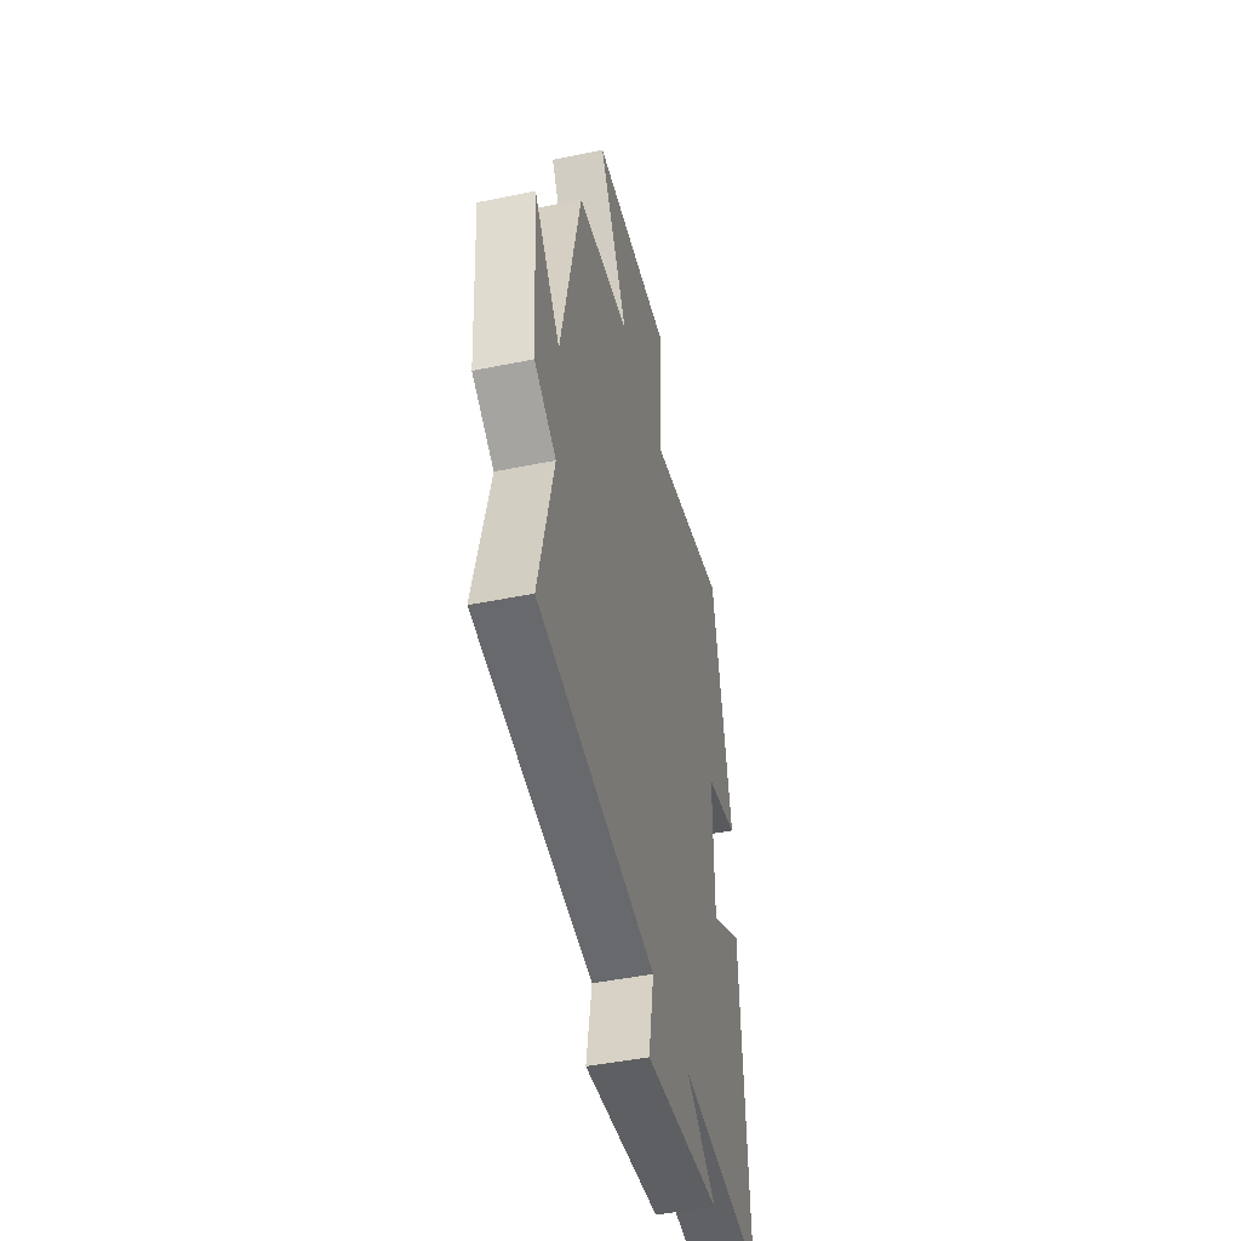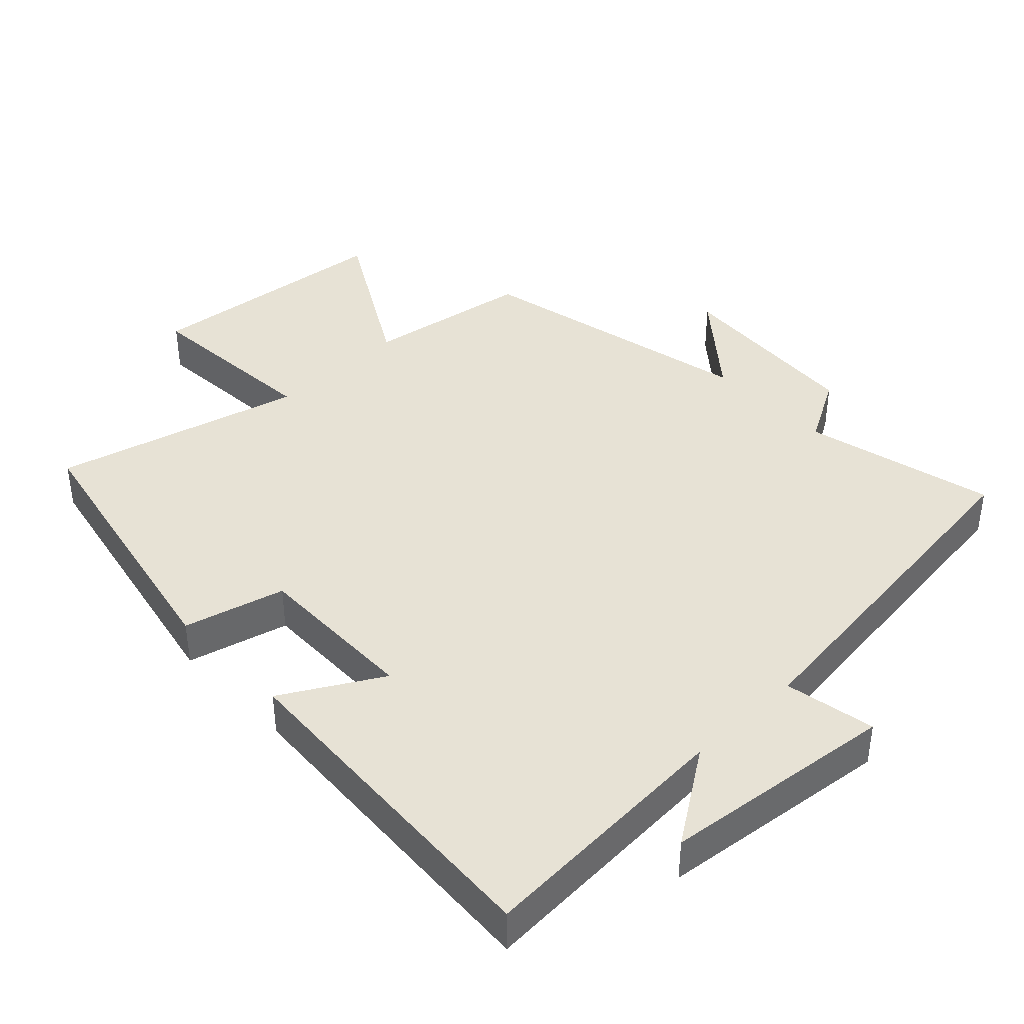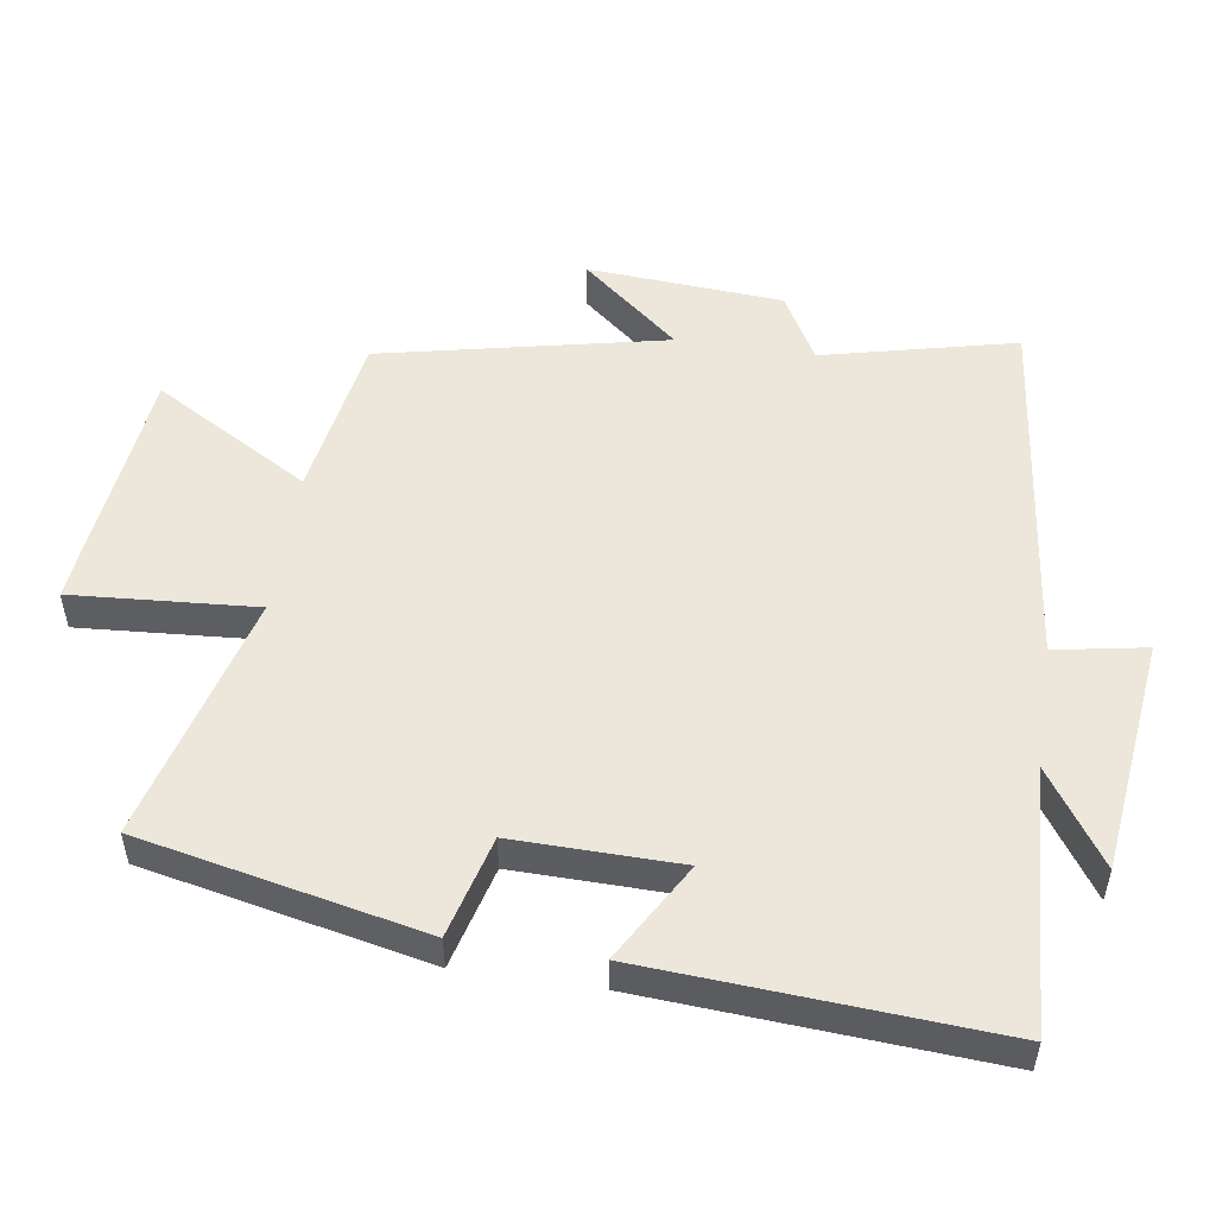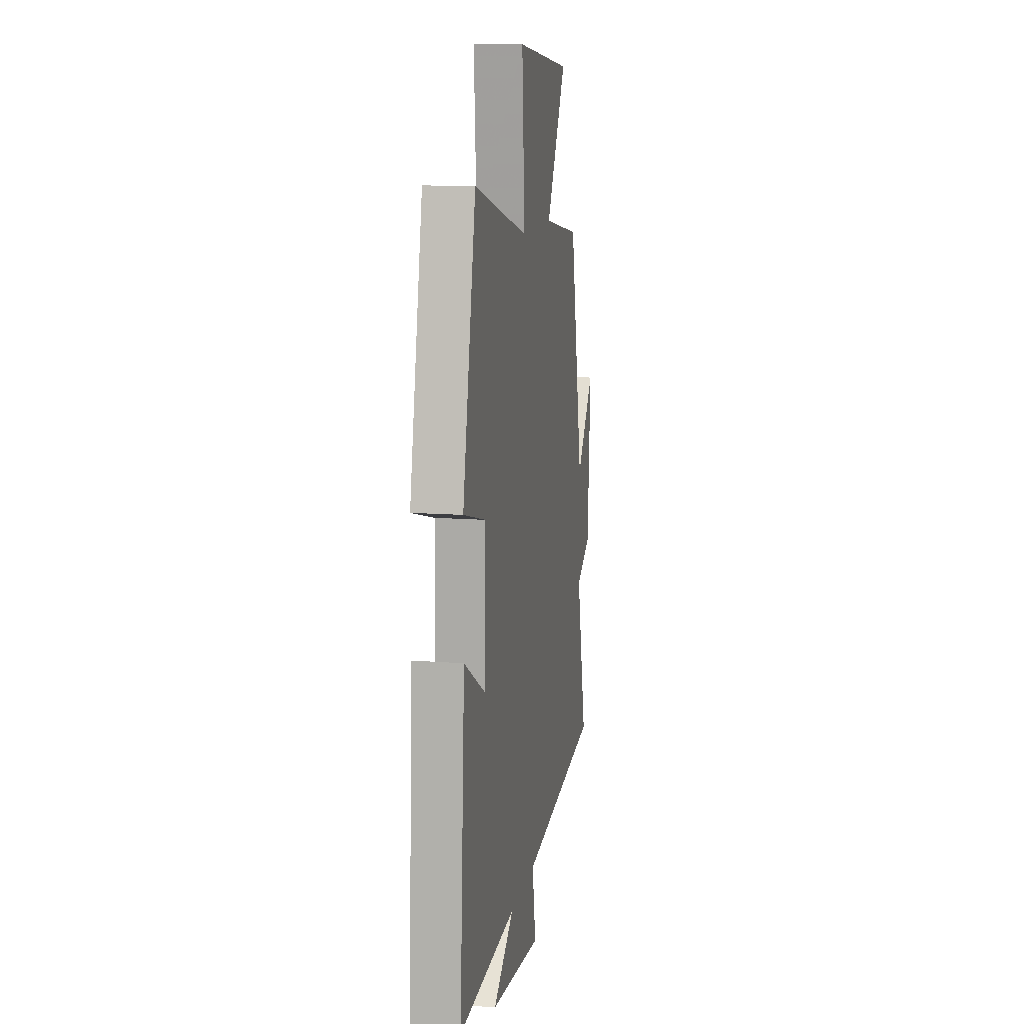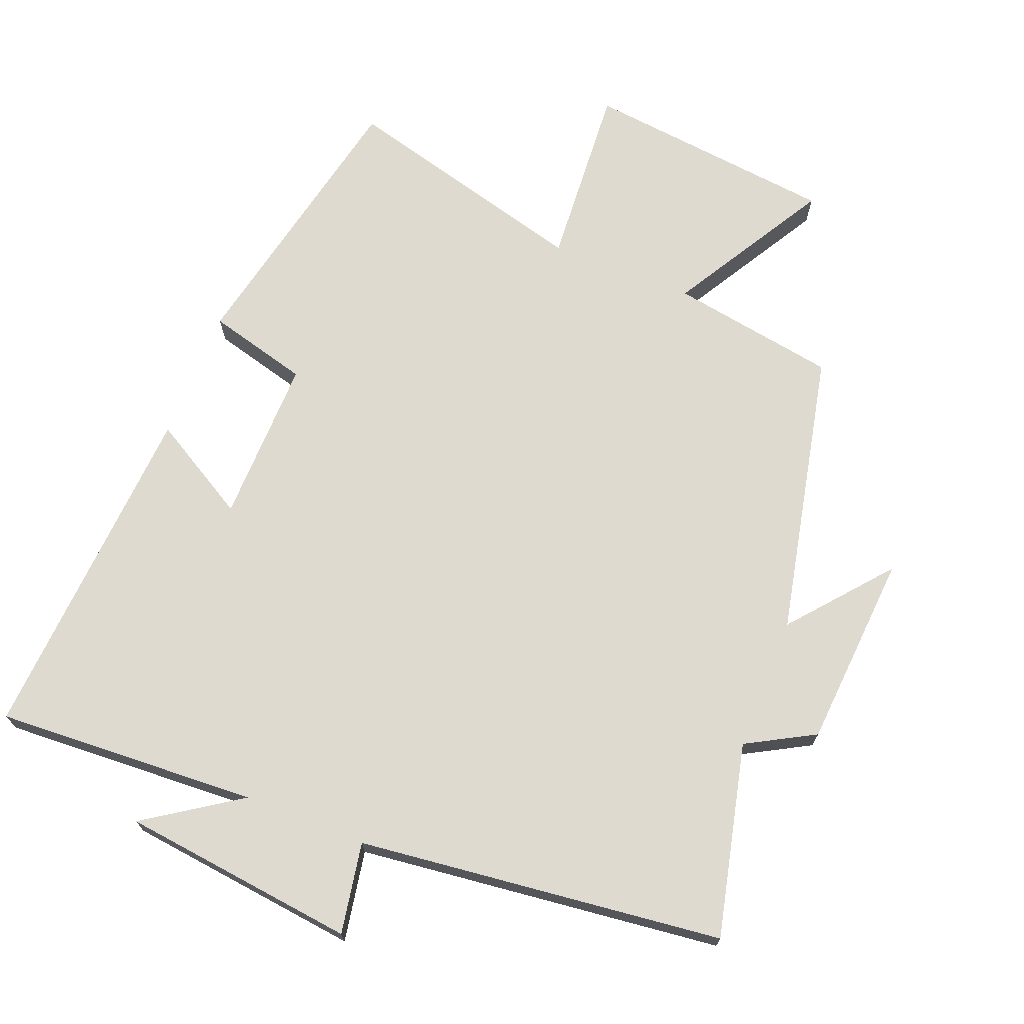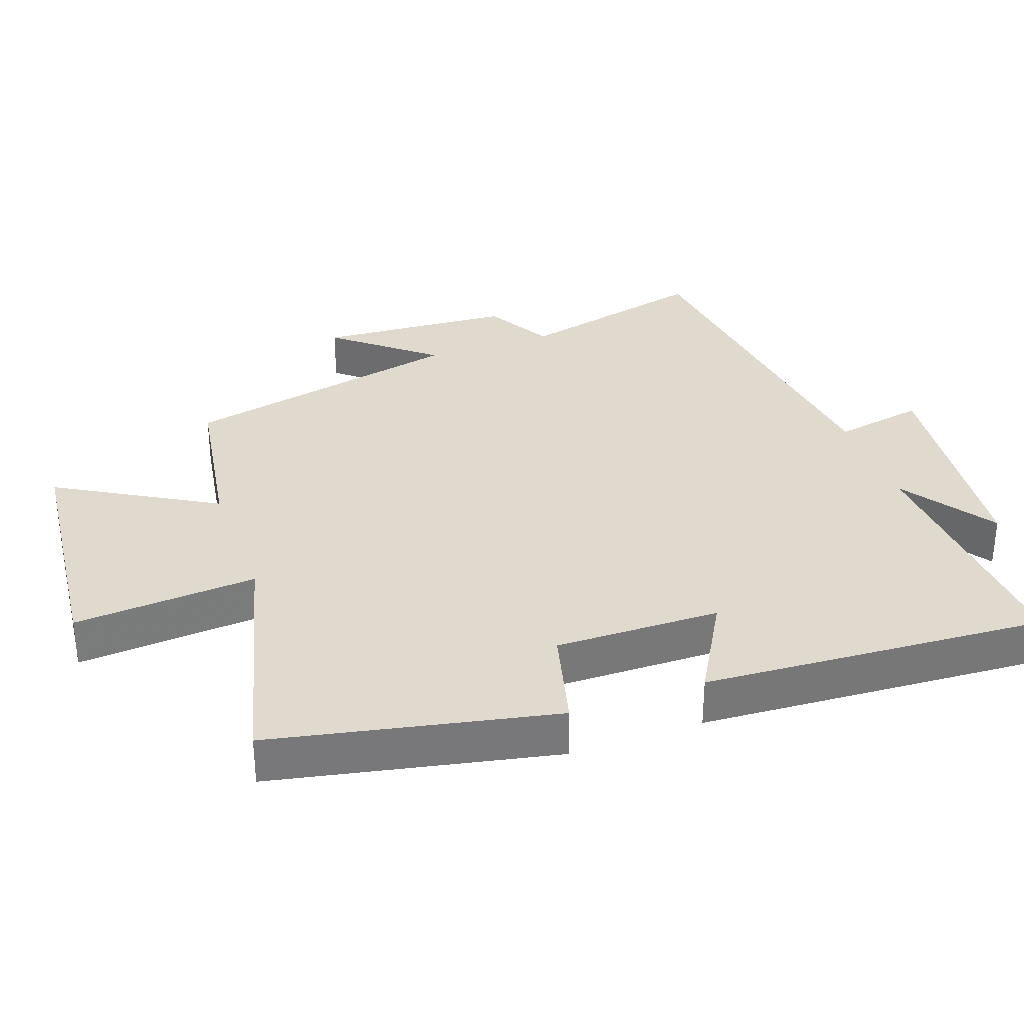
<metadata>
{"format":"obj","ext":"obj","renderer":"f3d","projection":"perspective","resolution":1024,"background":"white","views":[{"elev":-46.4,"azim":-76.8,"up":"+Z"},{"elev":40.5,"azim":136.1,"up":"+Y"},{"elev":52.1,"azim":98.6,"up":"+Y"},{"elev":12.4,"azim":100.3,"up":"+Z"},{"elev":70.8,"azim":-158.3,"up":"+Y"},{"elev":32.9,"azim":70.1,"up":"+Y"}]}
</metadata>
<code>
v -0.567 0.07 -0.437
v -0.5 0.07 -0.155
v -0.599 0.07 -0.1
v -0.619 0.07 0.186
v -0.5 0.07 0.043
v -0.41 0.07 0.46
v -0.167 0.07 0.5
v -0.3 0.07 0.729
v 0.068 0.07 0.769
v 0.049 0.07 0.5
v 0.413 0.07 0.596
v 0.5 0.07 0.183
v 0.352 0.07 0.144
v 0.356 0.07 -0.098
v 0.5 0.07 -0.015
v 0.533 0.07 -0.521
v 0.149 0.07 -0.5
v 0.287 0.07 -0.593
v -0.057 0.07 -0.633
v -0.033 0.07 -0.5
v -0.567 0 -0.437
v -0.5 0 -0.155
v -0.599 0 -0.1
v -0.619 0 0.186
v -0.5 0 0.043
v -0.41 0 0.46
v -0.167 0 0.5
v -0.3 0 0.729
v 0.068 0 0.769
v 0.049 0 0.5
v 0.413 0 0.596
v 0.5 0 0.183
v 0.352 0 0.144
v 0.356 0 -0.098
v 0.5 0 -0.015
v 0.533 0 -0.521
v 0.149 0 -0.5
v 0.287 0 -0.593
v -0.057 0 -0.633
v -0.033 0 -0.5
f 17 18 19 20
f 17 20 1 2
f 14 15 16 17
f 13 14 17 2
f 10 11 12 13
f 10 13 2 3
f 7 8 9 10
f 5 6 7 10
f 5 10 3
f 3 4 5
f 40 39 38 37
f 22 21 40 37
f 37 36 35 34
f 22 37 34 33
f 33 32 31 30
f 23 22 33 30
f 30 29 28 27
f 30 27 26 25
f 23 30 25
f 25 24 23
f 1 21 22 2
f 2 22 23 3
f 3 23 24 4
f 4 24 25 5
f 5 25 26 6
f 6 26 27 7
f 7 27 28 8
f 8 28 29 9
f 9 29 30 10
f 10 30 31 11
f 11 31 32 12
f 12 32 33 13
f 13 33 34 14
f 14 34 35 15
f 15 35 36 16
f 16 36 37 17
f 17 37 38 18
f 18 38 39 19
f 19 39 40 20
f 20 40 21 1

</code>
